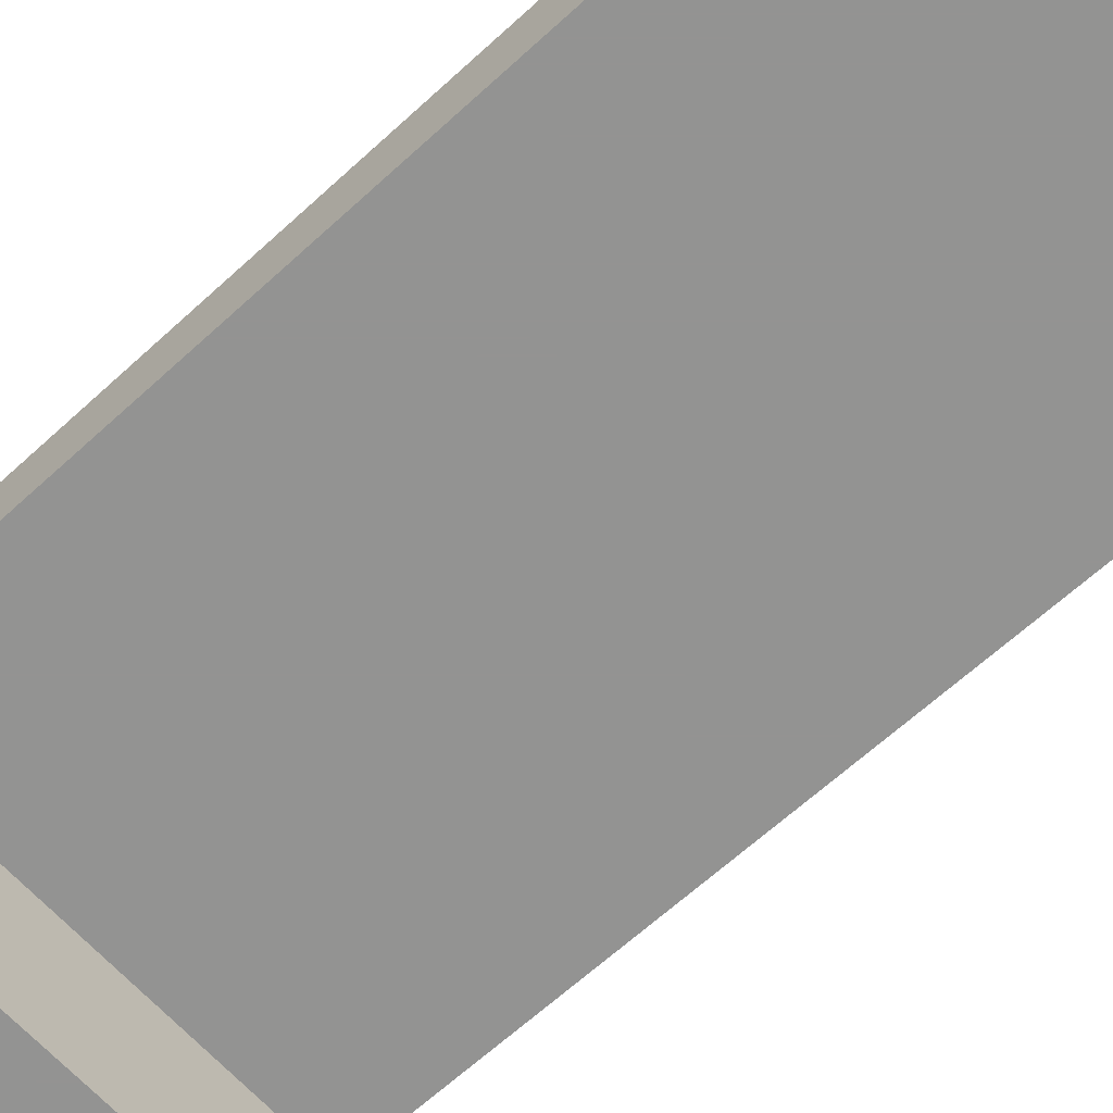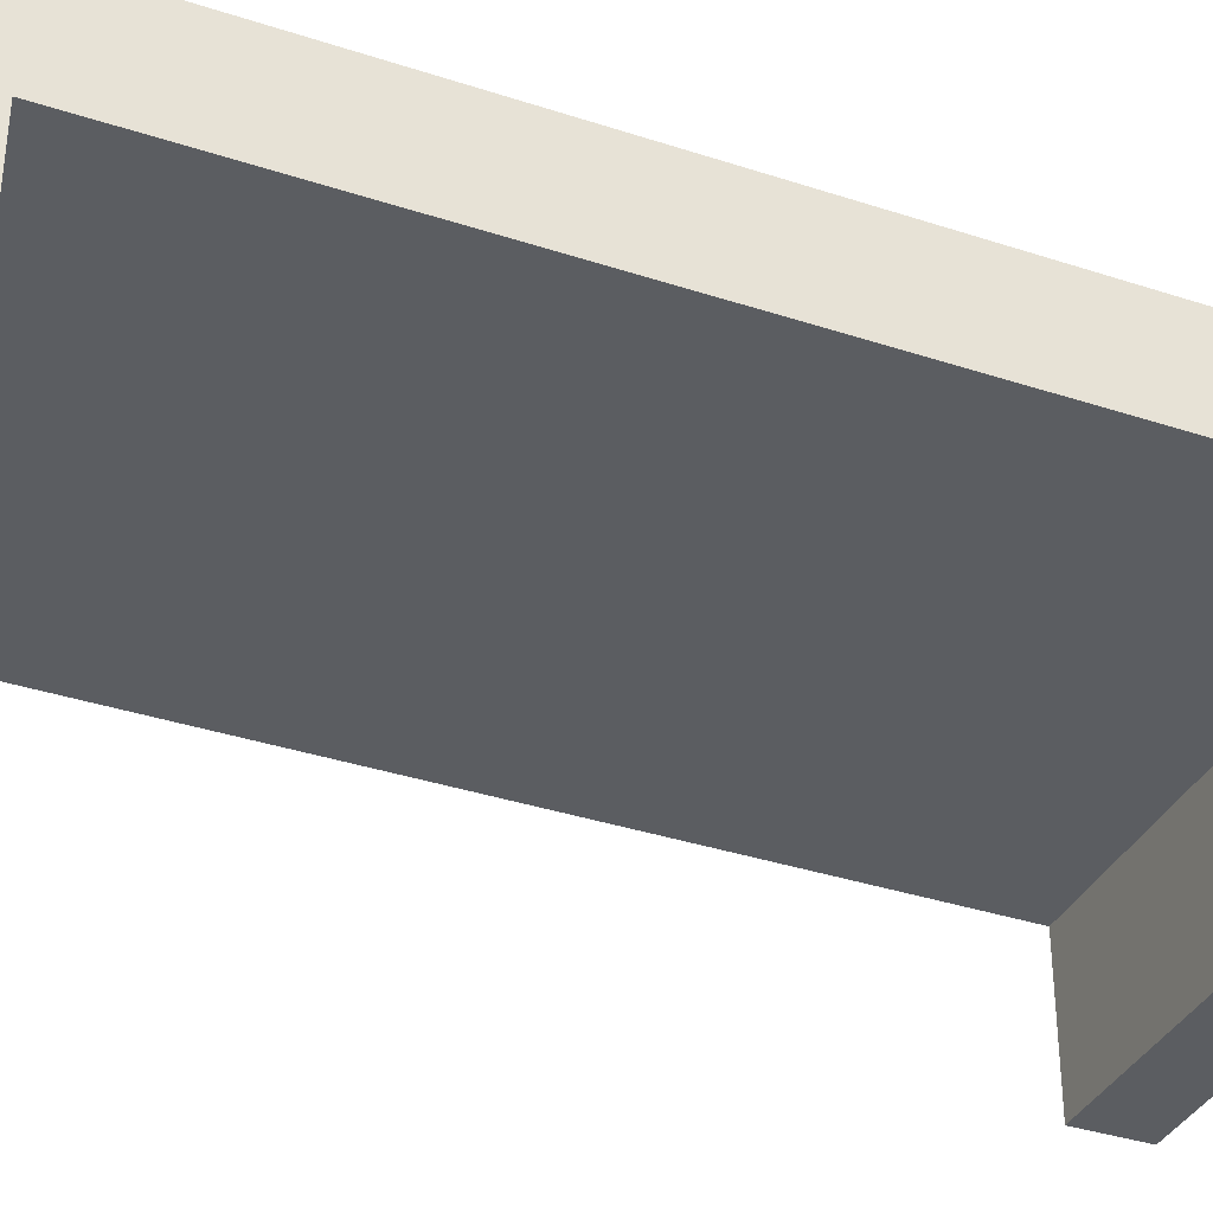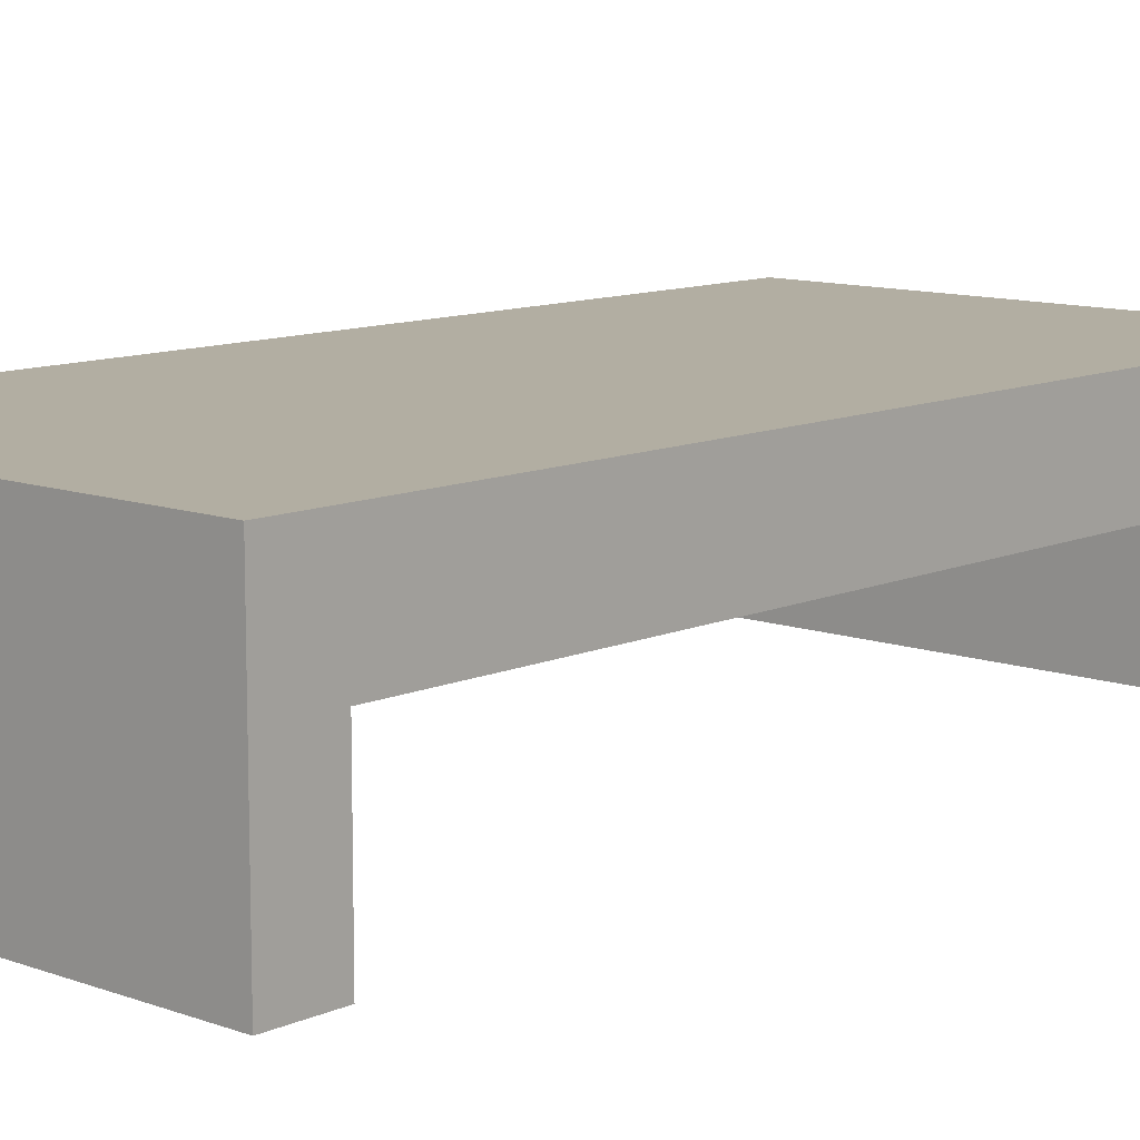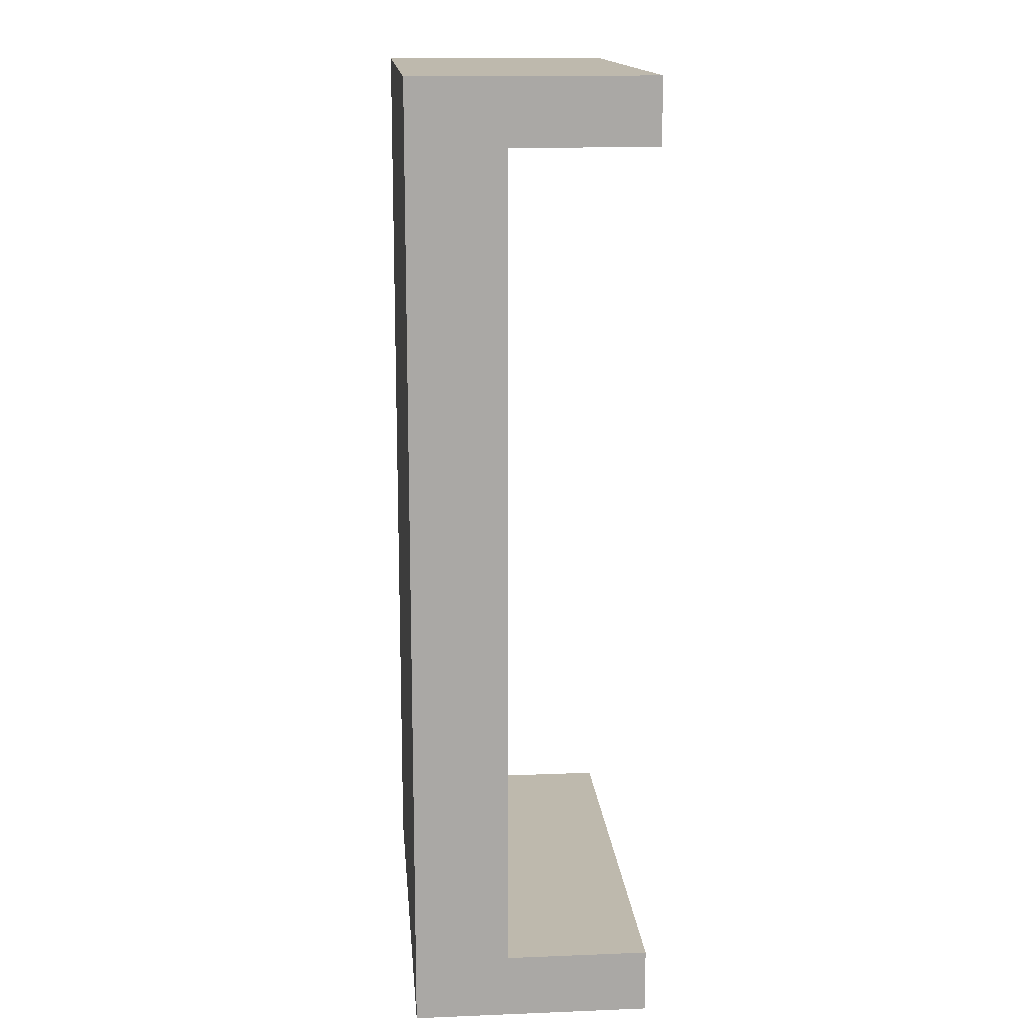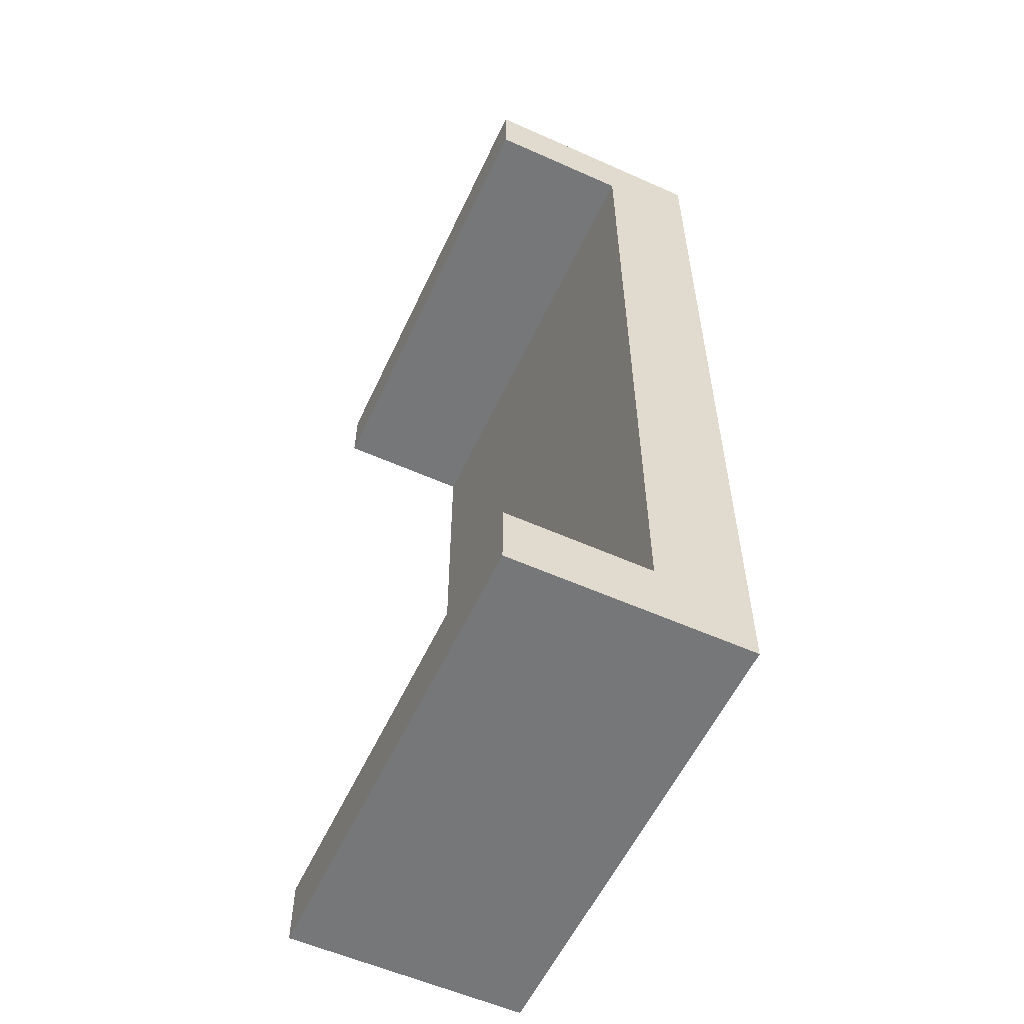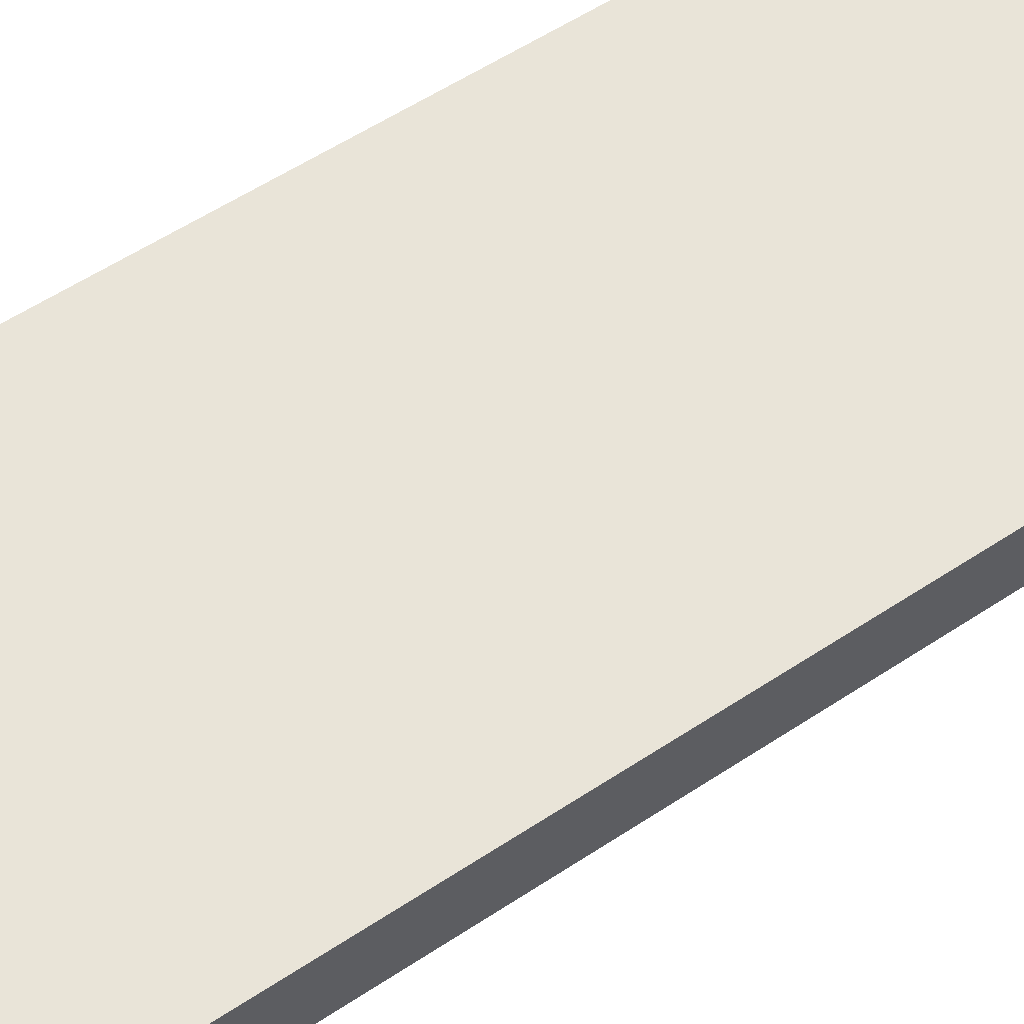
<metadata>
{"format":"obj","ext":"obj","renderer":"f3d","projection":"perspective","resolution":1024,"background":"white","views":[{"elev":-66.7,"azim":132.3,"up":"+Z"},{"elev":-35.9,"azim":-113.4,"up":"+Z"},{"elev":10.7,"azim":-137.7,"up":"+Z"},{"elev":15.2,"azim":85.2,"up":"+Y"},{"elev":-57.1,"azim":-114.9,"up":"+Y"},{"elev":60.4,"azim":-123.6,"up":"+Z"}]}
</metadata>
<code>
v -0.5 -1 0.1
v 0.5 -1 0.1
v -0.5 -0.8643 0.1
v 0.5 -0.8643 0.1
v -0.5 0.8643 0.1
v 0.5 0.8643 0.1
v -0.5 1 0.1
v 0.5 1 0.1
v -0.5 1 -0.1
v 0.5 1 -0.1
v -0.5 0.8643 -0.1
v 0.5 0.8643 -0.1
v -0.5 -0.8643 -0.1
v 0.5 -0.8643 -0.1
v -0.5 -1 -0.1
v 0.5 -1 -0.1
v -0.5 1 -0.4
v 0.5 1 -0.4
v 0.5 0.8643 -0.4
v -0.5 0.8643 -0.4
v -0.5 -0.8643 -0.4
v 0.5 -0.8643 -0.4
v 0.5 -1 -0.4
v -0.5 -1 -0.4
f 1 2 4 3
f 3 4 6 5
f 5 6 8 7
f 7 8 10 9
f 17 18 19 20
f 11 12 14 13
f 21 22 23 24
f 15 16 2 1
f 2 16 14 4
f 4 14 12 6
f 6 12 10 8
f 15 1 3 13
f 13 3 5 11
f 11 5 7 9
f 9 10 18 17
f 10 12 19 18
f 12 11 20 19
f 11 9 17 20
f 13 14 22 21
f 14 16 23 22
f 16 15 24 23
f 15 13 21 24

</code>
